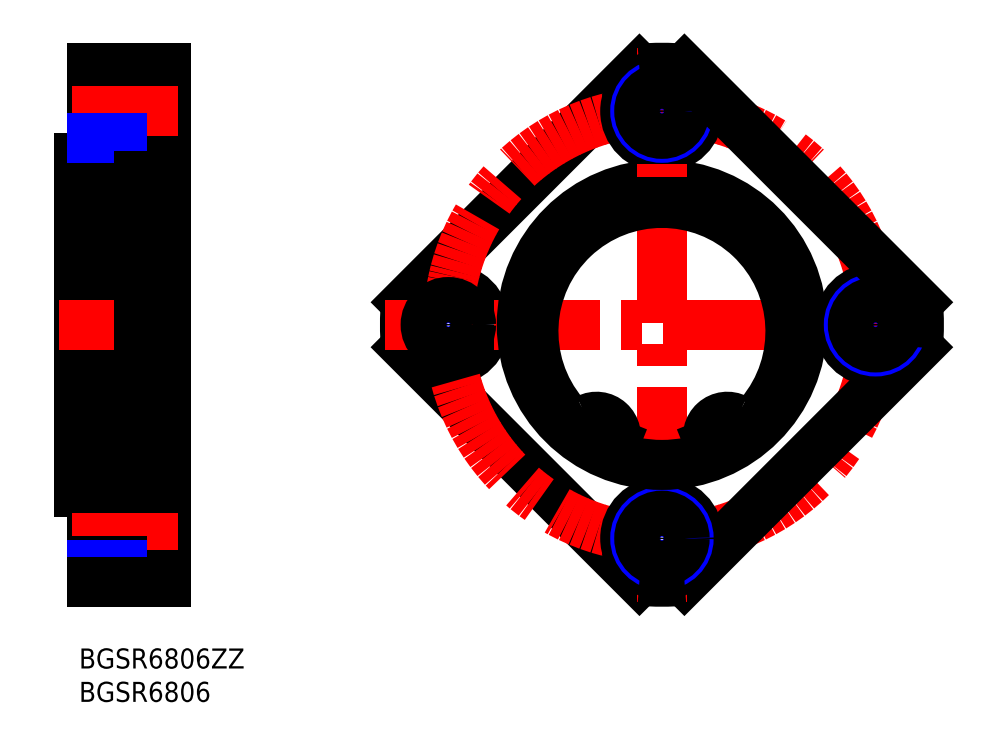
<metadata>
{"format":"dxf","ext":"dxf","renderer":"ezdxf+matplotlib","layout":"modelspace","background":"white","min_lineweight":24,"dpi":150}
</metadata>
<code>
0
SECTION
2
ENTITIES
0
INSERT
8
MSM_CONTINUOUS
2
*U4
10
0
20
0
30
0
0
INSERT
8
MSM_CONTINUOUS
2
*U5
10
0
20
0
30
0
0
LINE
8
MSM_CONTINUOUS
10
2
20
19.9
30
0
11
6.5
21
19.9
31
0
0
LINE
8
MSM_NARROW
10
2
20
20.5
30
0
11
6.5
21
20.5
31
0
0
LINE
8
MSM_CONTINUOUS
10
13
20
87
30
0
11
13
21
10
31
0
0
LINE
8
MSM_CONTINUOUS
10
6.5
20
22
30
0
11
6.5
21
11
31
0
0
LINE
8
MSM_CONTINUOUS
10
13
20
22
30
0
11
6.5
21
22
31
0
0
LINE
8
MSM_CONTINUOUS
10
2
20
23.5
30
0
11
2
21
10
31
0
0
LINE
8
MSM_CONTINUOUS
10
0
20
73.5
30
0
11
2
21
73.5
31
0
0
LINE
8
MSM_CONTINUOUS
10
2
20
73.5
30
0
11
2
21
87
31
0
0
LINE
8
MSM_CONTINUOUS
10
0
20
66.5
30
0
11
2
21
66.5
31
0
0
LINE
8
MSM_CONTINUOUS
10
2
20
69.5
30
0
11
2
21
27.5
31
0
0
LINE
8
MSM_CONTINUOUS
10
0
20
73.5
30
0
11
0
21
23.5
31
0
0
LINE
8
MSM_CONTINUOUS
10
0
20
30.5
30
0
11
2
21
30.5
31
0
0
LINE
8
MSM_CONTINUOUS
10
0
20
23.5
30
0
11
2
21
23.5
31
0
0
LINE
8
MSM_CENTER
10
-1
20
16.5
30
0
11
16
21
16.5
31
0
0
LINE
8
MSM_CONTINUOUS
10
13
20
11
30
0
11
6.5
21
11
31
0
0
LINE
8
MSM_CONTINUOUS
10
2
20
13.1
30
0
11
6.5
21
13.1
31
0
0
LINE
8
MSM_NARROW
10
2
20
12.5
30
0
11
6.5
21
12.5
31
0
0
LINE
8
MSM_CONTINUOUS
10
2
20
10
30
0
11
13
21
10
31
0
0
LINE
8
MSM_CONTINUOUS
10
2
20
77.1
30
0
11
6.5
21
77.1
31
0
0
LINE
8
MSM_NARROW
10
2
20
84.5
30
0
11
6.5
21
84.5
31
0
0
LINE
8
MSM_CONTINUOUS
10
2
20
83.9
30
0
11
6.5
21
83.9
31
0
0
LINE
8
MSM_CONTINUOUS
10
13
20
86
30
0
11
6.5
21
86
31
0
0
LINE
8
MSM_CONTINUOUS
10
6.5
20
86
30
0
11
6.5
21
75
31
0
0
LINE
8
MSM_CONTINUOUS
10
13
20
75
30
0
11
6.5
21
75
31
0
0
LINE
8
MSM_CENTER
10
-3
20
48.5
30
0
11
16
21
48.5
31
0
0
LINE
8
MSM_CONTINUOUS
10
2
20
69.5
30
0
11
9
21
69.5
31
0
0
LINE
8
MSM_CONTINUOUS
10
9
20
70.75
30
0
11
9
21
26.25
31
0
0
LINE
8
MSM_CONTINUOUS
10
2
20
27.5
30
0
11
9
21
27.5
31
0
0
LINE
8
MSM_CONTINUOUS
10
2
20
87
30
0
11
13
21
87
31
0
0
LINE
8
MSM_CENTER
10
-1
20
80.5
30
0
11
16
21
80.5
31
0
0
LINE
8
MSM_NARROW
10
2
20
76.5
30
0
11
6.5
21
76.5
31
0
0
CIRCLE
8
MSM_NARROW
10
55.33
20
48.5
30
0
40
4
0
CIRCLE
8
MSM_CONTINUOUS
10
55.33
20
48.5
30
0
40
5.5
0
LINE
8
MSM_CONTINUOUS
10
48.97
20
51.87
30
0
11
83.96
21
86.85
31
0
0
LINE
8
MSM_CONTINUOUS
10
83.96
20
10.15
30
0
11
48.97
21
45.13
31
0
0
ARC
8
MSM_CONTINUOUS
10
87.33
20
48.5
30
0
40
38.5
50
175
51
185
0
LINE
8
MSM_CENTER
10
128.8
20
48.5
30
0
11
45.83
21
48.5
31
0
0
CIRCLE
8
MSM_CENTER
10
87.33
20
48.5
30
0
40
32
0
LINE
8
MSM_CONTINUOUS
10
90.69
20
10.15
30
0
11
125.7
21
45.13
31
0
0
LINE
8
MSM_CENTER
10
87.33
20
90
30
0
11
87.33
21
7
31
0
0
CIRCLE
8
MSM_CONTINUOUS
10
87.33
20
16.5
30
0
40
5.5
0
CIRCLE
8
MSM_NARROW
10
87.33
20
16.5
30
0
40
4
0
CIRCLE
8
MSM_CONTINUOUS
10
87.33
20
16.5
30
0
40
3.4
0
ARC
8
MSM_CONTINUOUS
10
87.33
20
48.5
30
0
40
38.5
50
265
51
275
0
CIRCLE
8
MSM_CONTINUOUS
10
87.33
20
48.5
30
0
40
21
0
CIRCLE
8
MSM_CONTINUOUS
10
119.3
20
48.5
30
0
40
5.5
0
CIRCLE
8
MSM_CONTINUOUS
10
87.33
20
80.5
30
0
40
5.5
0
CIRCLE
8
MSM_NARROW
10
119.3
20
48.5
30
0
40
4
0
CIRCLE
8
MSM_NARROW
10
87.33
20
80.5
30
0
40
4
0
CIRCLE
8
MSM_CONTINUOUS
10
119.3
20
48.5
30
0
40
3.4
0
CIRCLE
8
MSM_CONTINUOUS
10
87.33
20
80.5
30
0
40
3.4
0
ARC
8
MSM_CONTINUOUS
10
87.33
20
48.5
30
0
40
38.5
50
84.98
51
95.02
0
ARC
8
MSM_CONTINUOUS
10
87.33
20
48.5
30
0
40
38.5
50
355
51
5.017
0
LINE
8
MSM_CONTINUOUS
10
125.7
20
51.87
30
0
11
90.69
21
86.85
31
0
0
CIRCLE
8
MSM_CONTINUOUS
10
55.33
20
48.5
30
0
40
3.4
0
LINE
8
MSM_CENTER
10
87.33
20
72.62
30
0
11
87.33
21
70.59
31
0
0
ARC
8
MSM_CONTINUOUS
10
96.93
20
31.24
30
0
40
2.5
50
201.8
51
236
0
LINE
8
MSM_CONTINUOUS
10
94.43
20
30.74
30
0
11
94.6
21
30.31
31
0
0
ARC
8
MSM_CONTINUOUS
10
97.13
20
31.82
30
0
40
2.9
50
62.34
51
201.8
0
ARC
8
MSM_CONTINUOUS
10
99.82
20
36.95
30
0
40
2.9
50
242.3
51
319.8
0
ARC
8
MSM_CONTINUOUS
10
87.33
20
47.5
30
0
40
19.25
50
319.8
51
220.2
0
ARC
8
MSM_CONTINUOUS
10
74.83
20
36.95
30
0
40
2.9
50
220.2
51
297.7
0
ARC
8
MSM_CONTINUOUS
10
77.53
20
31.82
30
0
40
2.9
50
338.2
51
117.7
0
LINE
8
MSM_CONTINUOUS
10
80.05
20
30.31
30
0
11
80.22
21
30.74
31
0
0
ARC
8
MSM_CONTINUOUS
10
77.73
20
31.24
30
0
40
2.5
50
304
51
338.2
0
CIRCLE
8
MSM_CONTINUOUS
10
97.13
20
31.82
30
0
40
1.25
0
CIRCLE
8
MSM_CONTINUOUS
10
77.53
20
31.82
30
0
40
1.25
0
LINE
8
MSM_CONTINUOUS
10
9
20
70.75
30
0.875
11
10.95
21
70.75
31
0.875
0
LINE
8
MSM_CONTINUOUS
10
9
20
66.75
30
0.875
11
10.8
21
66.75
31
0.875
0
LINE
8
MSM_CONTINUOUS
10
9
20
34.72
30
0.875
11
10.8
21
34.72
31
0.875
0
LINE
8
MSM_CONTINUOUS
10
9
20
28.74
30
0.875
11
10.8
21
28.74
31
0.875
0
LINE
8
MSM_CONTINUOUS
10
9
20
26.25
30
0.875
11
10.95
21
26.25
31
0.875
0
LINE
8
MSM_CONTINUOUS
10
10.95
20
69.5
30
0.875
11
13
21
69.5
31
0.875
0
LINE
8
MSM_CONTINUOUS
10
10.95
20
27.5
30
0.875
11
13
21
27.5
31
0.875
0
LINE
8
MSM_CONTINUOUS
10
10.95
20
70.75
30
0
11
10.95
21
26.25
31
0
0
LINE
8
MSM_CONTINUOUS
10
10.8
20
28.74
30
1.25
11
10.8
21
70.75
31
1.25
0
ENDSEC
0
EOF

</code>
